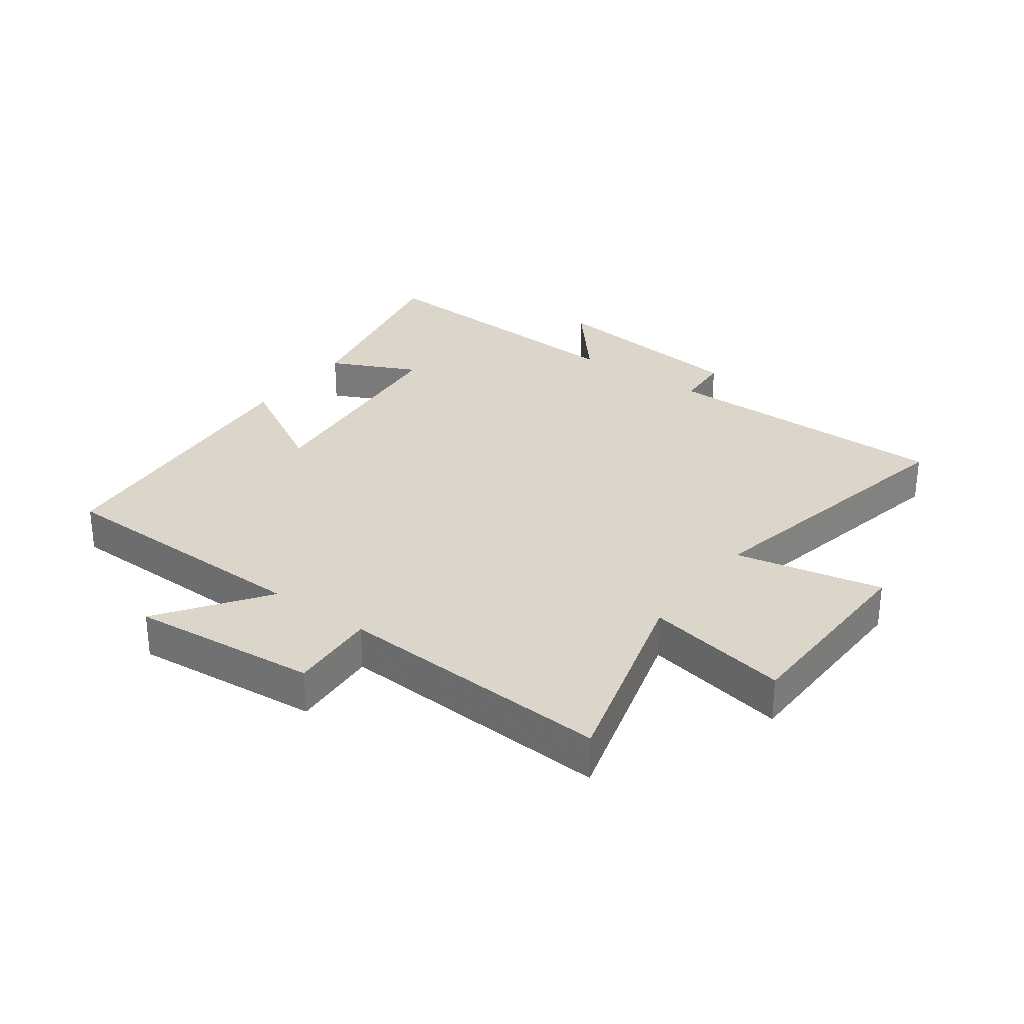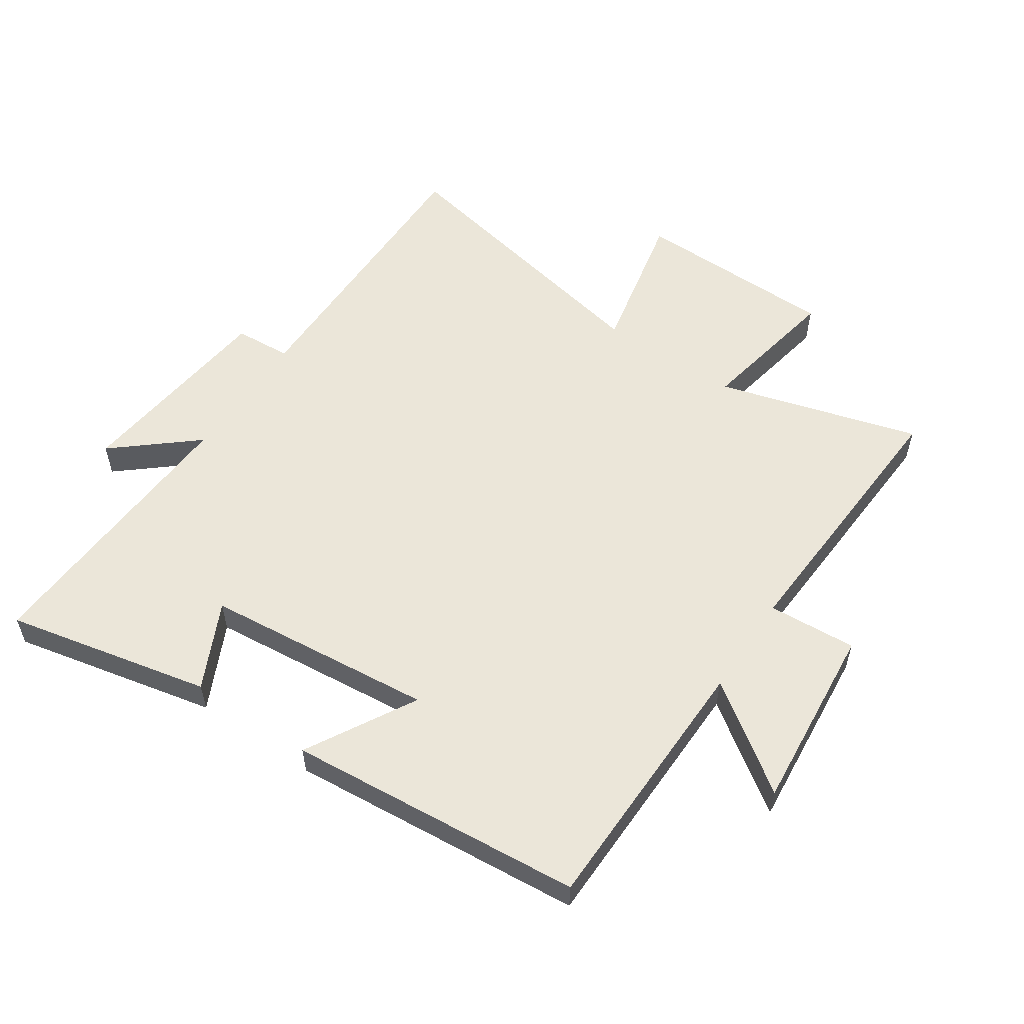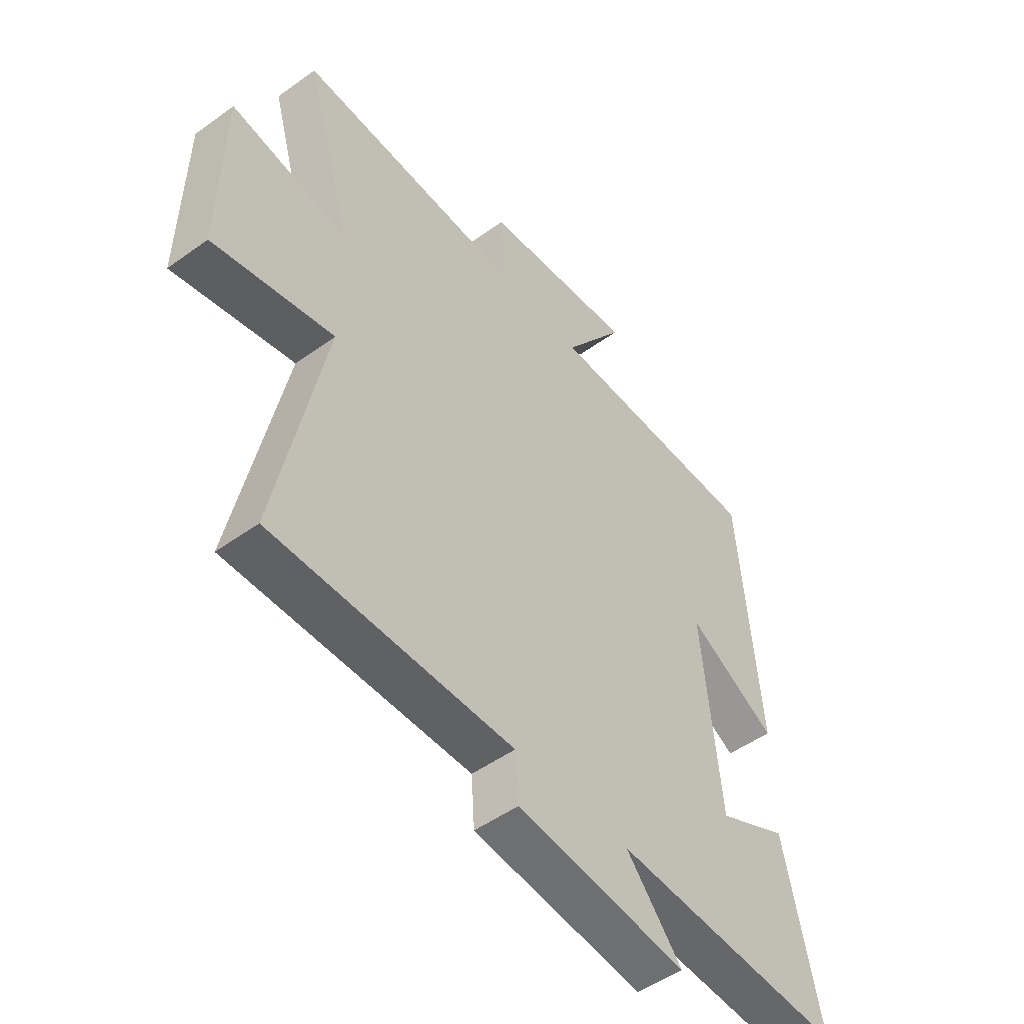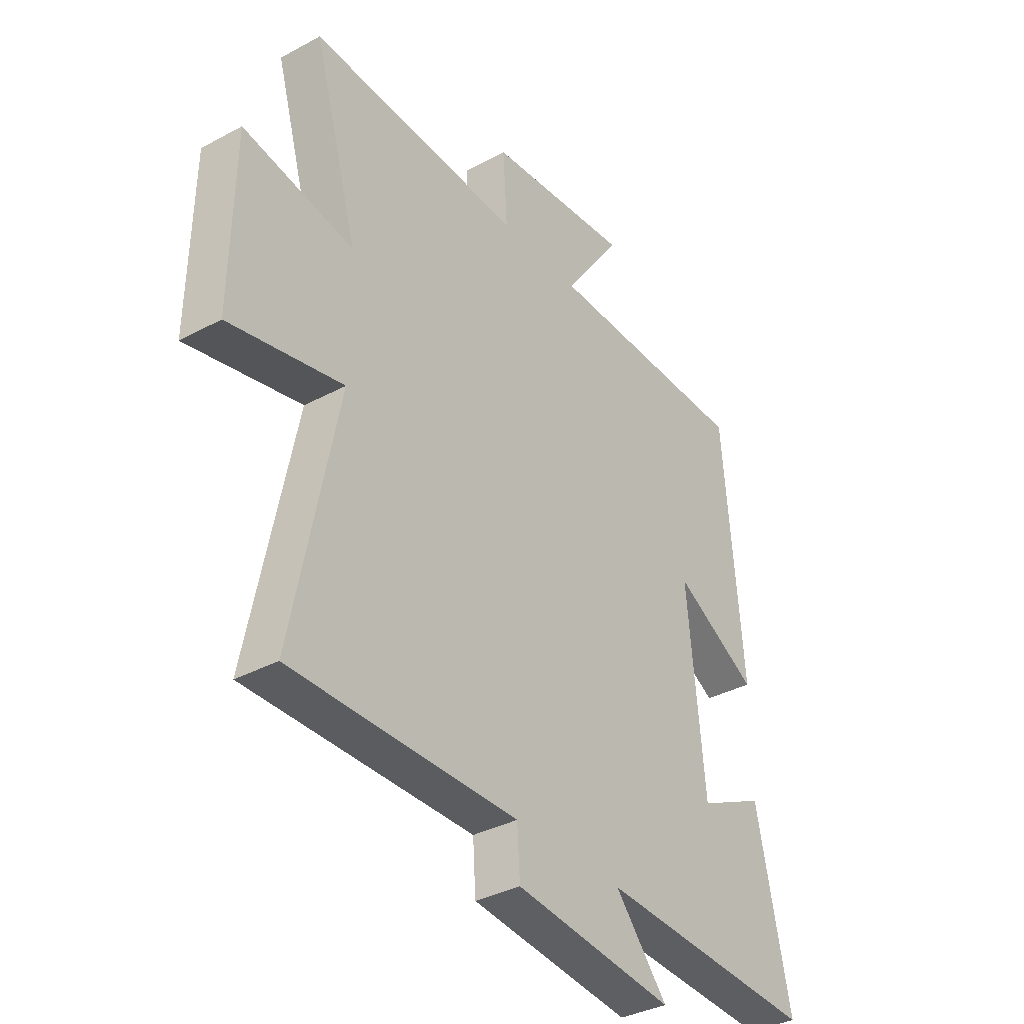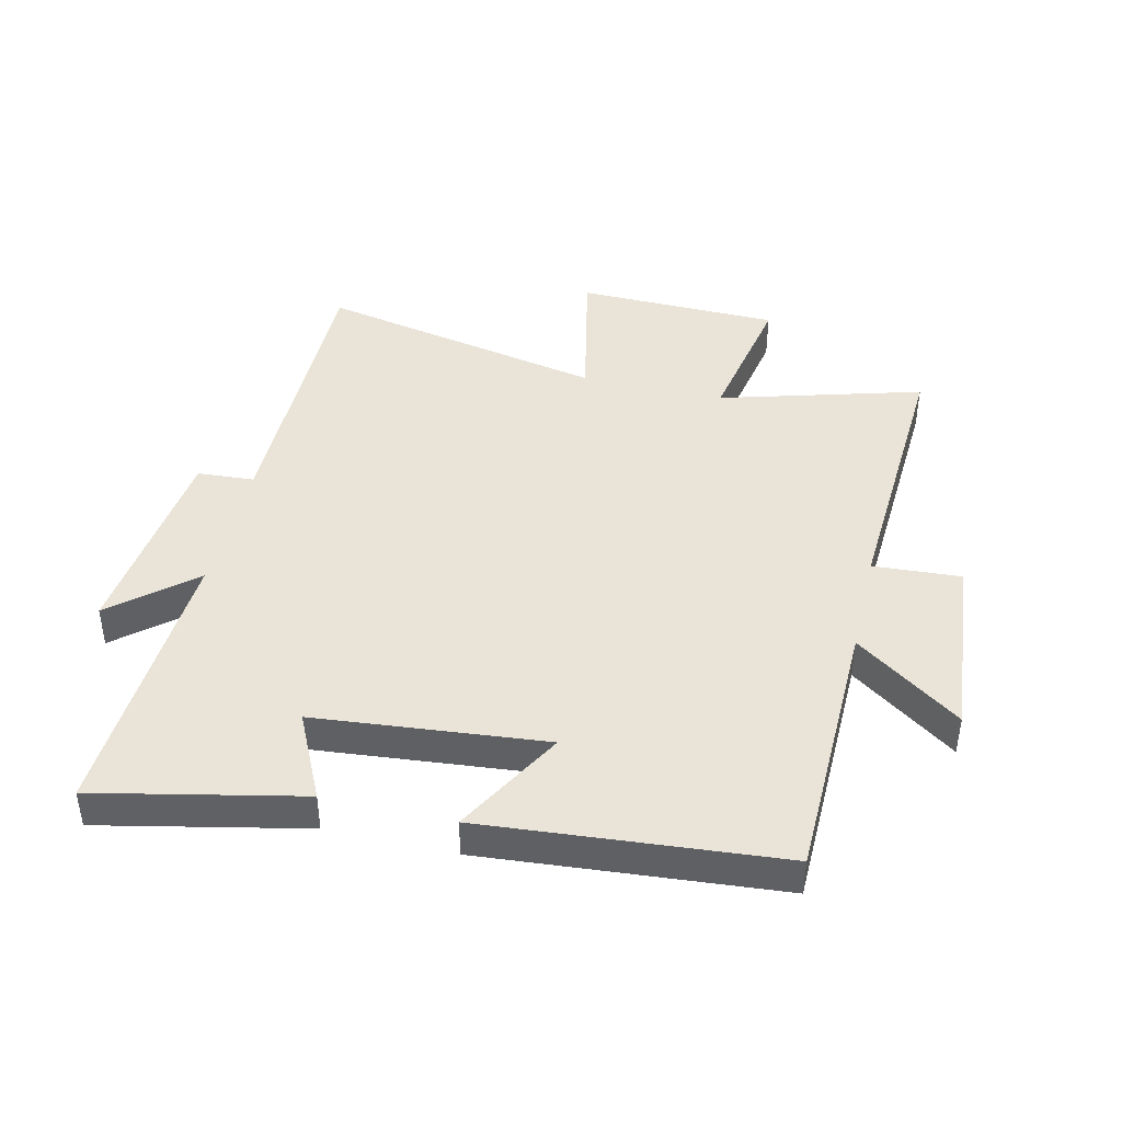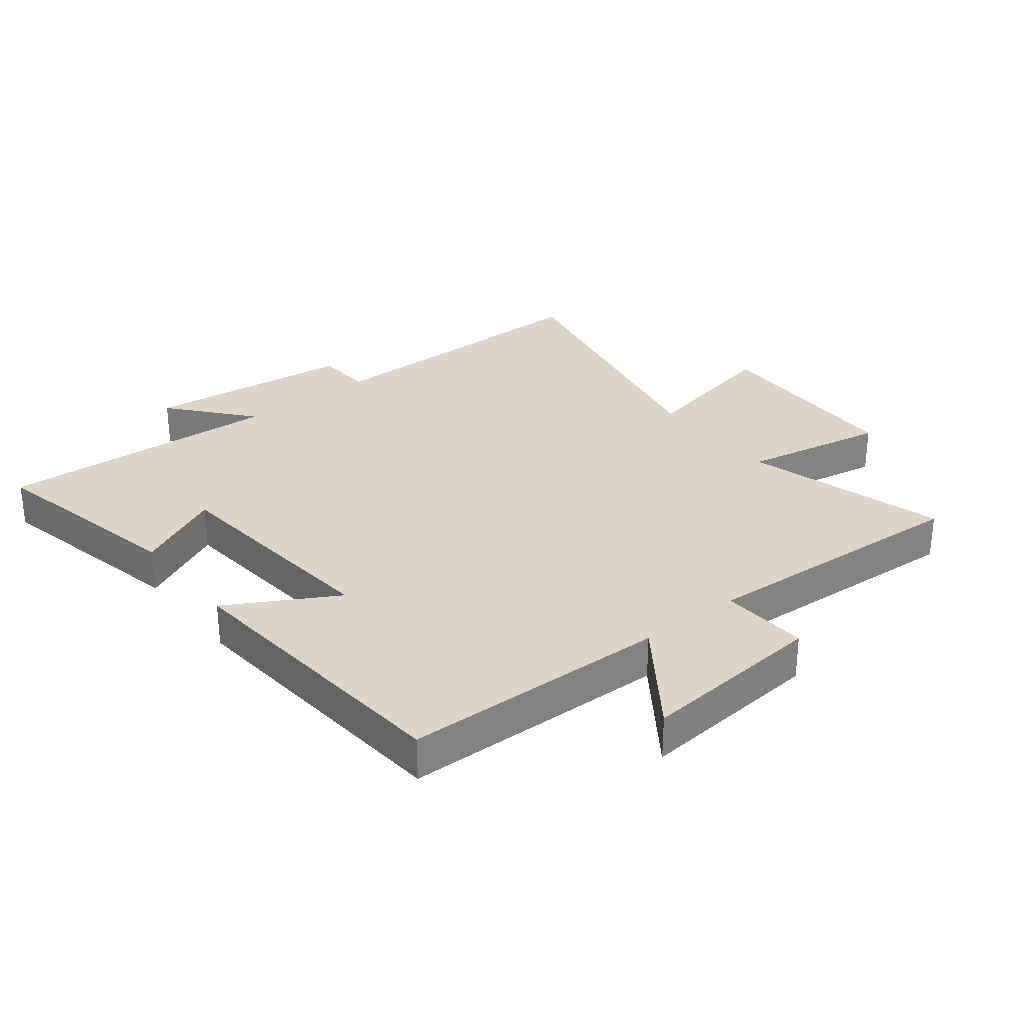
<metadata>
{"format":"obj","ext":"obj","renderer":"f3d","projection":"perspective","resolution":1024,"background":"white","views":[{"elev":29.9,"azim":36.3,"up":"+Y"},{"elev":56.0,"azim":-56.1,"up":"+Y"},{"elev":-49.9,"azim":128.5,"up":"+Z"},{"elev":-35.4,"azim":125.6,"up":"+Z"},{"elev":43.2,"azim":-76.8,"up":"+Y"},{"elev":30.2,"azim":-38.1,"up":"+Y"}]}
</metadata>
<code>
v -0.459 0.07 0.492
v -0.026 0.07 0.5
v -0.147 0.07 0.671
v 0.155 0.07 0.643
v 0.146 0.07 0.5
v 0.593 0.07 0.525
v 0.5 0.07 0.199
v 0.732 0.07 0.243
v 0.738 0.07 -0.085
v 0.5 0.07 -0.035
v 0.595 0.07 -0.501
v 0.121 0.07 -0.5
v 0.115 0.07 -0.592
v -0.221 0.07 -0.63
v -0.111 0.07 -0.5
v -0.571 0.07 -0.525
v -0.5 0.07 -0.194
v -0.36 0.07 -0.261
v -0.324 0.07 0.111
v -0.5 0.07 0.012
v -0.459 0 0.492
v -0.026 0 0.5
v -0.147 0 0.671
v 0.155 0 0.643
v 0.146 0 0.5
v 0.593 0 0.525
v 0.5 0 0.199
v 0.732 0 0.243
v 0.738 0 -0.085
v 0.5 0 -0.035
v 0.595 0 -0.501
v 0.121 0 -0.5
v 0.115 0 -0.592
v -0.221 0 -0.63
v -0.111 0 -0.5
v -0.571 0 -0.525
v -0.5 0 -0.194
v -0.36 0 -0.261
v -0.324 0 0.111
v -0.5 0 0.012
f 19 20 1 2
f 18 19 2
f 15 16 17 18
f 15 18 2
f 12 13 14 15
f 12 15 2
f 10 11 12 2
f 7 8 9 10
f 7 10 2 3
f 5 6 7
f 5 7 3
f 3 4 5
f 22 21 40 39
f 22 39 38
f 38 37 36 35
f 22 38 35
f 35 34 33 32
f 22 35 32
f 22 32 31 30
f 30 29 28 27
f 23 22 30 27
f 27 26 25
f 23 27 25
f 25 24 23
f 1 21 22 2
f 2 22 23 3
f 3 23 24 4
f 4 24 25 5
f 5 25 26 6
f 6 26 27 7
f 7 27 28 8
f 8 28 29 9
f 9 29 30 10
f 10 30 31 11
f 11 31 32 12
f 12 32 33 13
f 13 33 34 14
f 14 34 35 15
f 15 35 36 16
f 16 36 37 17
f 17 37 38 18
f 18 38 39 19
f 19 39 40 20
f 20 40 21 1

</code>
